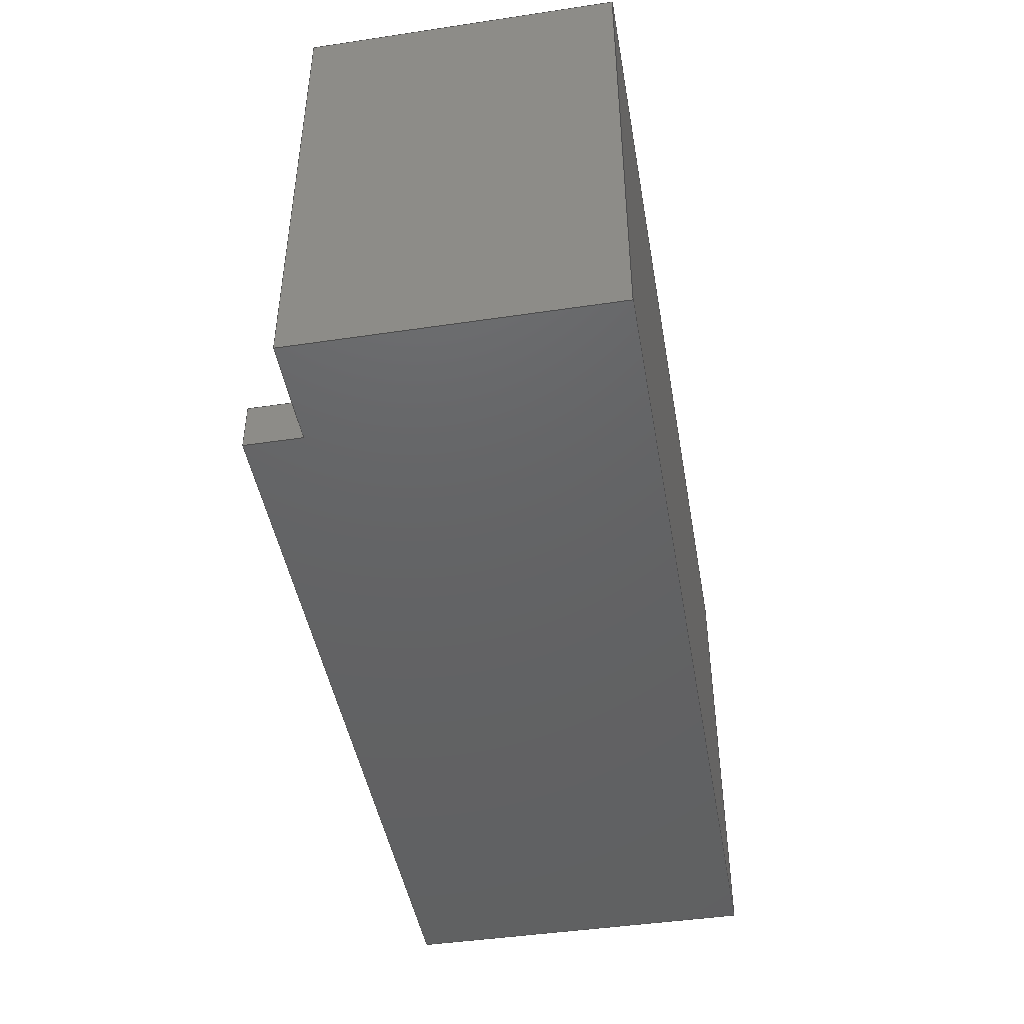
<metadata>
{"format":"step","ext":"step","renderer":"f3d","projection":"perspective","resolution":1024,"background":"white","views":[{"elev":-45.1,"azim":99.8,"up":"+Y"}]}
</metadata>
<code>
ISO-10303-21;
DATA;
#1 = MECHANICAL_DESIGN_GEOMETRIC_PRESENTATION_REPRESENTATION( ' ', ( #7, #8, #9, #10, #11, #12, #13, #14, #15, #16, #17 ), #6 );
#2 = PRODUCT_DEFINITION_CONTEXT( '', #18, 'design' );
#3 = APPLICATION_PROTOCOL_DEFINITION( 'international standard', 'automotive_design', 2001, #18 );
#4 = PRODUCT_CATEGORY_RELATIONSHIP( 'NONE', 'NONE', #19, #20 );
#5 = SHAPE_DEFINITION_REPRESENTATION( #21, #22 );
#6 =  ( GEOMETRIC_REPRESENTATION_CONTEXT( 3 )GLOBAL_UNCERTAINTY_ASSIGNED_CONTEXT( ( #23 ) )GLOBAL_UNIT_ASSIGNED_CONTEXT( ( #24, #25, #26 ) )REPRESENTATION_CONTEXT( 'NONE', 'WORKSPACE' ) );
#7 = STYLED_ITEM( '', ( #27 ), #28 );
#8 = STYLED_ITEM( '', ( #29 ), #30 );
#9 = STYLED_ITEM( '', ( #31 ), #32 );
#10 = STYLED_ITEM( '', ( #33 ), #34 );
#11 = STYLED_ITEM( '', ( #35 ), #36 );
#12 = STYLED_ITEM( '', ( #37 ), #38 );
#13 = STYLED_ITEM( '', ( #39 ), #40 );
#14 = STYLED_ITEM( '', ( #41 ), #42 );
#15 = STYLED_ITEM( '', ( #43 ), #44 );
#16 = STYLED_ITEM( '', ( #45 ), #46 );
#17 = STYLED_ITEM( '', ( #47 ), #48 );
#18 = APPLICATION_CONTEXT( 'core data for automotive mechanical design processes' );
#19 = PRODUCT_CATEGORY( 'part', 'NONE' );
#20 = PRODUCT_RELATED_PRODUCT_CATEGORY( 'detail', ' ', ( #49 ) );
#21 = PRODUCT_DEFINITION_SHAPE( 'NONE', 'NONE', #50 );
#22 = ADVANCED_BREP_SHAPE_REPRESENTATION( 'couch 1', ( #51, #52 ), #6 );
#23 = UNCERTAINTY_MEASURE_WITH_UNIT( LENGTH_MEASURE( 1e-17 ), #24, '', '' );
#24 =  ( CONVERSION_BASED_UNIT( 'METRE', #53 )LENGTH_UNIT(  )NAMED_UNIT( #54 ) );
#25 =  ( NAMED_UNIT( #55 )PLANE_ANGLE_UNIT(  )SI_UNIT( $, .RADIAN. ) );
#26 =  ( NAMED_UNIT( #55 )SI_UNIT( $, .STERADIAN. )SOLID_ANGLE_UNIT(  ) );
#27 = PRESENTATION_STYLE_ASSIGNMENT( ( #56 ) );
#28 = ADVANCED_FACE( '', ( #57 ), #58, .F. );
#29 = PRESENTATION_STYLE_ASSIGNMENT( ( #59 ) );
#30 = ADVANCED_FACE( '', ( #60 ), #61, .T. );
#31 = PRESENTATION_STYLE_ASSIGNMENT( ( #62 ) );
#32 = ADVANCED_FACE( '', ( #63 ), #64, .T. );
#33 = PRESENTATION_STYLE_ASSIGNMENT( ( #65 ) );
#34 = ADVANCED_FACE( '', ( #66 ), #67, .T. );
#35 = PRESENTATION_STYLE_ASSIGNMENT( ( #68 ) );
#36 = ADVANCED_FACE( '', ( #69 ), #70, .F. );
#37 = PRESENTATION_STYLE_ASSIGNMENT( ( #71 ) );
#38 = ADVANCED_FACE( '', ( #72 ), #73, .F. );
#39 = PRESENTATION_STYLE_ASSIGNMENT( ( #74 ) );
#40 = ADVANCED_FACE( '', ( #75 ), #76, .F. );
#41 = PRESENTATION_STYLE_ASSIGNMENT( ( #77 ) );
#42 = ADVANCED_FACE( '', ( #78 ), #79, .T. );
#43 = PRESENTATION_STYLE_ASSIGNMENT( ( #80 ) );
#44 = ADVANCED_FACE( '', ( #81 ), #82, .T. );
#45 = PRESENTATION_STYLE_ASSIGNMENT( ( #83 ) );
#46 = ADVANCED_FACE( '', ( #84 ), #85, .F. );
#47 = PRESENTATION_STYLE_ASSIGNMENT( ( #86 ) );
#48 = ADVANCED_FACE( '', ( #87 ), #88, .T. );
#49 = PRODUCT( 'couch 1', 'couch 1', 'PART-couch 1-DESC', ( #89 ) );
#50 = PRODUCT_DEFINITION( 'NONE', 'NONE', #90, #2 );
#51 = MANIFOLD_SOLID_BREP( 'couch 1', #91 );
#52 = AXIS2_PLACEMENT_3D( '', #92, #93, #94 );
#53 = LENGTH_MEASURE_WITH_UNIT( LENGTH_MEASURE( 1 ), #95 );
#54 = DIMENSIONAL_EXPONENTS( 1, 0, 0, 0, 0, 0, 0 );
#55 = DIMENSIONAL_EXPONENTS( 0, 0, 0, 0, 0, 0, 0 );
#56 = SURFACE_STYLE_USAGE( .BOTH., #96 );
#57 = FACE_OUTER_BOUND( '', #97, .T. );
#58 = PLANE( '', #98 );
#59 = SURFACE_STYLE_USAGE( .BOTH., #99 );
#60 = FACE_OUTER_BOUND( '', #100, .T. );
#61 = PLANE( '', #101 );
#62 = SURFACE_STYLE_USAGE( .BOTH., #102 );
#63 = FACE_OUTER_BOUND( '', #103, .T. );
#64 = PLANE( '', #104 );
#65 = SURFACE_STYLE_USAGE( .BOTH., #105 );
#66 = FACE_OUTER_BOUND( '', #106, .T. );
#67 = PLANE( '', #107 );
#68 = SURFACE_STYLE_USAGE( .BOTH., #108 );
#69 = FACE_OUTER_BOUND( '', #109, .T. );
#70 = PLANE( '', #110 );
#71 = SURFACE_STYLE_USAGE( .BOTH., #111 );
#72 = FACE_OUTER_BOUND( '', #112, .T. );
#73 = PLANE( '', #113 );
#74 = SURFACE_STYLE_USAGE( .BOTH., #114 );
#75 = FACE_OUTER_BOUND( '', #115, .T. );
#76 = PLANE( '', #116 );
#77 = SURFACE_STYLE_USAGE( .BOTH., #117 );
#78 = FACE_OUTER_BOUND( '', #118, .T. );
#79 = PLANE( '', #119 );
#80 = SURFACE_STYLE_USAGE( .BOTH., #120 );
#81 = FACE_OUTER_BOUND( '', #121, .T. );
#82 = PLANE( '', #122 );
#83 = SURFACE_STYLE_USAGE( .BOTH., #123 );
#84 = FACE_OUTER_BOUND( '', #124, .T. );
#85 = PLANE( '', #125 );
#86 = SURFACE_STYLE_USAGE( .BOTH., #126 );
#87 = FACE_OUTER_BOUND( '', #127, .T. );
#88 = PLANE( '', #128 );
#89 = PRODUCT_CONTEXT( '', #18, 'mechanical' );
#90 = PRODUCT_DEFINITION_FORMATION_WITH_SPECIFIED_SOURCE( ' ', 'NONE', #49, .NOT_KNOWN. );
#91 = CLOSED_SHELL( '', ( #36, #34, #48, #46, #28, #30, #44, #38, #32, #40, #42 ) );
#92 = CARTESIAN_POINT( '', ( 0, 0, 0 ) );
#93 = DIRECTION( '', ( 0, 0, 1 ) );
#94 = DIRECTION( '', ( 1, 0, 0 ) );
#95 =  ( LENGTH_UNIT(  )NAMED_UNIT( #54 )SI_UNIT( $, .METRE. ) );
#96 = SURFACE_SIDE_STYLE( '', ( #129 ) );
#97 = EDGE_LOOP( '', ( #130, #131, #132, #133, #134, #135 ) );
#98 = AXIS2_PLACEMENT_3D( '', #136, #137, #138 );
#99 = SURFACE_SIDE_STYLE( '', ( #139 ) );
#100 = EDGE_LOOP( '', ( #140, #141, #142, #143 ) );
#101 = AXIS2_PLACEMENT_3D( '', #144, #145, #146 );
#102 = SURFACE_SIDE_STYLE( '', ( #147 ) );
#103 = EDGE_LOOP( '', ( #148, #149, #150, #151, #152 ) );
#104 = AXIS2_PLACEMENT_3D( '', #153, #154, #155 );
#105 = SURFACE_SIDE_STYLE( '', ( #156 ) );
#106 = EDGE_LOOP( '', ( #157, #158, #159, #160 ) );
#107 = AXIS2_PLACEMENT_3D( '', #161, #162, #163 );
#108 = SURFACE_SIDE_STYLE( '', ( #164 ) );
#109 = EDGE_LOOP( '', ( #165, #166, #167, #168 ) );
#110 = AXIS2_PLACEMENT_3D( '', #169, #170, #171 );
#111 = SURFACE_SIDE_STYLE( '', ( #172 ) );
#112 = EDGE_LOOP( '', ( #173, #174, #175, #176 ) );
#113 = AXIS2_PLACEMENT_3D( '', #177, #178, #179 );
#114 = SURFACE_SIDE_STYLE( '', ( #180 ) );
#115 = EDGE_LOOP( '', ( #181, #182, #183, #184, #185 ) );
#116 = AXIS2_PLACEMENT_3D( '', #186, #187, #188 );
#117 = SURFACE_SIDE_STYLE( '', ( #189 ) );
#118 = EDGE_LOOP( '', ( #190, #191, #192, #193 ) );
#119 = AXIS2_PLACEMENT_3D( '', #194, #195, #196 );
#120 = SURFACE_SIDE_STYLE( '', ( #197 ) );
#121 = EDGE_LOOP( '', ( #198, #199, #200, #201, #202, #203 ) );
#122 = AXIS2_PLACEMENT_3D( '', #204, #205, #206 );
#123 = SURFACE_SIDE_STYLE( '', ( #207 ) );
#124 = EDGE_LOOP( '', ( #208, #209, #210, #211, #212, #213 ) );
#125 = AXIS2_PLACEMENT_3D( '', #214, #215, #216 );
#126 = SURFACE_SIDE_STYLE( '', ( #217 ) );
#127 = EDGE_LOOP( '', ( #218, #219, #220, #221 ) );
#128 = AXIS2_PLACEMENT_3D( '', #222, #223, #224 );
#129 = SURFACE_STYLE_FILL_AREA( #225 );
#130 = ORIENTED_EDGE( '', *, *, #226, .T. );
#131 = ORIENTED_EDGE( '', *, *, #227, .F. );
#132 = ORIENTED_EDGE( '', *, *, #228, .F. );
#133 = ORIENTED_EDGE( '', *, *, #229, .T. );
#134 = ORIENTED_EDGE( '', *, *, #230, .F. );
#135 = ORIENTED_EDGE( '', *, *, #231, .T. );
#136 = CARTESIAN_POINT( '', ( -0.8224, -0.00411, 0.381 ) );
#137 = DIRECTION( '', ( 1, 0, 0 ) );
#138 = DIRECTION( '', ( 0, 0, -1 ) );
#139 = SURFACE_STYLE_FILL_AREA( #232 );
#140 = ORIENTED_EDGE( '', *, *, #233, .F. );
#141 = ORIENTED_EDGE( '', *, *, #234, .F. );
#142 = ORIENTED_EDGE( '', *, *, #235, .T. );
#143 = ORIENTED_EDGE( '', *, *, #236, .T. );
#144 = CARTESIAN_POINT( '', ( 0.854, 0.1682, 0.381 ) );
#145 = DIRECTION( '', ( 1, 6.123e-17, 0 ) );
#146 = DIRECTION( '', ( -6.123e-17, 1, 0 ) );
#147 = SURFACE_STYLE_FILL_AREA( #237 );
#148 = ORIENTED_EDGE( '', *, *, #238, .F. );
#149 = ORIENTED_EDGE( '', *, *, #239, .T. );
#150 = ORIENTED_EDGE( '', *, *, #235, .F. );
#151 = ORIENTED_EDGE( '', *, *, #240, .F. );
#152 = ORIENTED_EDGE( '', *, *, #241, .F. );
#153 = CARTESIAN_POINT( '', ( 0.01577, 0.08203, 0.5588 ) );
#154 = DIRECTION( '', ( 0, 0, 1 ) );
#155 = DIRECTION( '', ( 1, 0, 0 ) );
#156 = SURFACE_STYLE_FILL_AREA( #242 );
#157 = ORIENTED_EDGE( '', *, *, #243, .F. );
#158 = ORIENTED_EDGE( '', *, *, #244, .T. );
#159 = ORIENTED_EDGE( '', *, *, #245, .F. );
#160 = ORIENTED_EDGE( '', *, *, #230, .T. );
#161 = CARTESIAN_POINT( '', ( 0.01577, 0.08203, 0.381 ) );
#162 = DIRECTION( '', ( 0, 0, 1 ) );
#163 = DIRECTION( '', ( 1, 0, 0 ) );
#164 = SURFACE_STYLE_FILL_AREA( #246 );
#165 = ORIENTED_EDGE( '', *, *, #247, .T. );
#166 = ORIENTED_EDGE( '', *, *, #238, .T. );
#167 = ORIENTED_EDGE( '', *, *, #248, .F. );
#168 = ORIENTED_EDGE( '', *, *, #249, .F. );
#169 = CARTESIAN_POINT( '', ( 0.6635, 0.08203, 0.6604 ) );
#170 = DIRECTION( '', ( -1, -1.837e-16, 0 ) );
#171 = DIRECTION( '', ( 1.837e-16, -1, 0 ) );
#172 = SURFACE_STYLE_FILL_AREA( #250 );
#173 = ORIENTED_EDGE( '', *, *, #226, .F. );
#174 = ORIENTED_EDGE( '', *, *, #251, .T. );
#175 = ORIENTED_EDGE( '', *, *, #233, .T. );
#176 = ORIENTED_EDGE( '', *, *, #252, .F. );
#177 = CARTESIAN_POINT( '', ( 0.01577, 0.08203, 0 ) );
#178 = DIRECTION( '', ( 0, 0, 1 ) );
#179 = DIRECTION( '', ( 1, 0, 0 ) );
#180 = SURFACE_STYLE_FILL_AREA( #253 );
#181 = ORIENTED_EDGE( '', *, *, #243, .T. );
#182 = ORIENTED_EDGE( '', *, *, #229, .F. );
#183 = ORIENTED_EDGE( '', *, *, #254, .F. );
#184 = ORIENTED_EDGE( '', *, *, #248, .T. );
#185 = ORIENTED_EDGE( '', *, *, #255, .T. );
#186 = CARTESIAN_POINT( '', ( -0.07948, -0.2609, 0.6604 ) );
#187 = DIRECTION( '', ( 1.225e-16, -1, 0 ) );
#188 = DIRECTION( '', ( 1, 1.225e-16, 0 ) );
#189 = SURFACE_STYLE_FILL_AREA( #256 );
#190 = ORIENTED_EDGE( '', *, *, #249, .T. );
#191 = ORIENTED_EDGE( '', *, *, #254, .T. );
#192 = ORIENTED_EDGE( '', *, *, #228, .T. );
#193 = ORIENTED_EDGE( '', *, *, #257, .T. );
#194 = CARTESIAN_POINT( '', ( -0.07948, 0.08203, 0.6604 ) );
#195 = DIRECTION( '', ( 0, 0, 1 ) );
#196 = DIRECTION( '', ( 1, 0, 0 ) );
#197 = SURFACE_STYLE_FILL_AREA( #258 );
#198 = ORIENTED_EDGE( '', *, *, #251, .F. );
#199 = ORIENTED_EDGE( '', *, *, #231, .F. );
#200 = ORIENTED_EDGE( '', *, *, #245, .T. );
#201 = ORIENTED_EDGE( '', *, *, #259, .F. );
#202 = ORIENTED_EDGE( '', *, *, #240, .T. );
#203 = ORIENTED_EDGE( '', *, *, #234, .T. );
#204 = CARTESIAN_POINT( '', ( 0.01577, 0.5138, 0.381 ) );
#205 = DIRECTION( '', ( 0, 1, 0 ) );
#206 = DIRECTION( '', ( 0, 0, 1 ) );
#207 = SURFACE_STYLE_FILL_AREA( #260 );
#208 = ORIENTED_EDGE( '', *, *, #252, .T. );
#209 = ORIENTED_EDGE( '', *, *, #236, .F. );
#210 = ORIENTED_EDGE( '', *, *, #239, .F. );
#211 = ORIENTED_EDGE( '', *, *, #247, .F. );
#212 = ORIENTED_EDGE( '', *, *, #257, .F. );
#213 = ORIENTED_EDGE( '', *, *, #227, .T. );
#214 = CARTESIAN_POINT( '', ( 0.01577, -0.3498, 0.381 ) );
#215 = DIRECTION( '', ( 0, 1, 0 ) );
#216 = DIRECTION( '', ( 0, 0, 1 ) );
#217 = SURFACE_STYLE_FILL_AREA( #261 );
#218 = ORIENTED_EDGE( '', *, *, #255, .F. );
#219 = ORIENTED_EDGE( '', *, *, #241, .T. );
#220 = ORIENTED_EDGE( '', *, *, #259, .T. );
#221 = ORIENTED_EDGE( '', *, *, #244, .F. );
#222 = CARTESIAN_POINT( '', ( 0.6635, 0.08203, 0.5588 ) );
#223 = DIRECTION( '', ( -1, -1.837e-16, 0 ) );
#224 = DIRECTION( '', ( 1.837e-16, -1, 0 ) );
#225 = FILL_AREA_STYLE( '', ( #262 ) );
#226 = EDGE_CURVE( '', #263, #264, #265, .T. );
#227 = EDGE_CURVE( '', #266, #264, #267, .T. );
#228 = EDGE_CURVE( '', #268, #266, #269, .T. );
#229 = EDGE_CURVE( '', #268, #270, #271, .T. );
#230 = EDGE_CURVE( '', #272, #270, #273, .T. );
#231 = EDGE_CURVE( '', #272, #263, #274, .T. );
#232 = FILL_AREA_STYLE( '', ( #275 ) );
#233 = EDGE_CURVE( '', #276, #277, #278, .T. );
#234 = EDGE_CURVE( '', #279, #276, #280, .T. );
#235 = EDGE_CURVE( '', #279, #281, #282, .T. );
#236 = EDGE_CURVE( '', #281, #277, #283, .T. );
#237 = FILL_AREA_STYLE( '', ( #284 ) );
#238 = EDGE_CURVE( '', #285, #286, #287, .T. );
#239 = EDGE_CURVE( '', #285, #281, #288, .T. );
#240 = EDGE_CURVE( '', #289, #279, #290, .T. );
#241 = EDGE_CURVE( '', #286, #289, #291, .T. );
#242 = FILL_AREA_STYLE( '', ( #292 ) );
#243 = EDGE_CURVE( '', #293, #270, #294, .T. );
#244 = EDGE_CURVE( '', #293, #295, #296, .T. );
#245 = EDGE_CURVE( '', #272, #295, #297, .T. );
#246 = FILL_AREA_STYLE( '', ( #298 ) );
#247 = EDGE_CURVE( '', #299, #285, #300, .T. );
#248 = EDGE_CURVE( '', #301, #286, #302, .T. );
#249 = EDGE_CURVE( '', #299, #301, #303, .T. );
#250 = FILL_AREA_STYLE( '', ( #304 ) );
#251 = EDGE_CURVE( '', #263, #276, #305, .T. );
#252 = EDGE_CURVE( '', #264, #277, #306, .T. );
#253 = FILL_AREA_STYLE( '', ( #307 ) );
#254 = EDGE_CURVE( '', #301, #268, #308, .T. );
#255 = EDGE_CURVE( '', #286, #293, #309, .T. );
#256 = FILL_AREA_STYLE( '', ( #310 ) );
#257 = EDGE_CURVE( '', #266, #299, #311, .T. );
#258 = FILL_AREA_STYLE( '', ( #312 ) );
#259 = EDGE_CURVE( '', #289, #295, #313, .T. );
#260 = FILL_AREA_STYLE( '', ( #314 ) );
#261 = FILL_AREA_STYLE( '', ( #315 ) );
#262 = FILL_AREA_STYLE_COLOUR( '', #316 );
#263 = VERTEX_POINT( '', #317 );
#264 = VERTEX_POINT( '', #318 );
#265 = LINE( '', #319, #320 );
#266 = VERTEX_POINT( '', #321 );
#267 = LINE( '', #322, #323 );
#268 = VERTEX_POINT( '', #324 );
#269 = LINE( '', #325, #326 );
#270 = VERTEX_POINT( '', #327 );
#271 = LINE( '', #328, #329 );
#272 = VERTEX_POINT( '', #330 );
#273 = LINE( '', #331, #332 );
#274 = LINE( '', #333, #334 );
#275 = FILL_AREA_STYLE_COLOUR( '', #335 );
#276 = VERTEX_POINT( '', #336 );
#277 = VERTEX_POINT( '', #337 );
#278 = LINE( '', #338, #339 );
#279 = VERTEX_POINT( '', #340 );
#280 = LINE( '', #341, #342 );
#281 = VERTEX_POINT( '', #343 );
#282 = LINE( '', #344, #345 );
#283 = LINE( '', #346, #347 );
#284 = FILL_AREA_STYLE_COLOUR( '', #348 );
#285 = VERTEX_POINT( '', #349 );
#286 = VERTEX_POINT( '', #350 );
#287 = LINE( '', #351, #352 );
#288 = LINE( '', #353, #354 );
#289 = VERTEX_POINT( '', #355 );
#290 = LINE( '', #356, #357 );
#291 = LINE( '', #358, #359 );
#292 = FILL_AREA_STYLE_COLOUR( '', #360 );
#293 = VERTEX_POINT( '', #361 );
#294 = LINE( '', #362, #363 );
#295 = VERTEX_POINT( '', #364 );
#296 = LINE( '', #365, #366 );
#297 = LINE( '', #367, #368 );
#298 = FILL_AREA_STYLE_COLOUR( '', #369 );
#299 = VERTEX_POINT( '', #370 );
#300 = LINE( '', #371, #372 );
#301 = VERTEX_POINT( '', #373 );
#302 = LINE( '', #374, #375 );
#303 = LINE( '', #376, #377 );
#304 = FILL_AREA_STYLE_COLOUR( '', #378 );
#305 = LINE( '', #379, #380 );
#306 = LINE( '', #381, #382 );
#307 = FILL_AREA_STYLE_COLOUR( '', #383 );
#308 = LINE( '', #384, #385 );
#309 = LINE( '', #386, #387 );
#310 = FILL_AREA_STYLE_COLOUR( '', #388 );
#311 = LINE( '', #389, #390 );
#312 = FILL_AREA_STYLE_COLOUR( '', #391 );
#313 = LINE( '', #392, #393 );
#314 = FILL_AREA_STYLE_COLOUR( '', #394 );
#315 = FILL_AREA_STYLE_COLOUR( '', #395 );
#316 = COLOUR_RGB( '', 0.6039, 0.6471, 0.6863 );
#317 = CARTESIAN_POINT( '', ( -0.8224, 0.5138, 0 ) );
#318 = CARTESIAN_POINT( '', ( -0.8224, -0.3498, 0 ) );
#319 = CARTESIAN_POINT( '', ( -0.8224, -0.00411, 0 ) );
#320 = VECTOR( '', #396, 1 );
#321 = CARTESIAN_POINT( '', ( -0.8224, -0.3498, 0.6604 ) );
#322 = CARTESIAN_POINT( '', ( -0.8224, -0.3498, 0.381 ) );
#323 = VECTOR( '', #397, 1 );
#324 = CARTESIAN_POINT( '', ( -0.8224, -0.2609, 0.6604 ) );
#325 = CARTESIAN_POINT( '', ( -0.8224, -0.00411, 0.6604 ) );
#326 = VECTOR( '', #398, 1 );
#327 = CARTESIAN_POINT( '', ( -0.8224, -0.2609, 0.381 ) );
#328 = CARTESIAN_POINT( '', ( -0.8224, -0.2609, 0.6604 ) );
#329 = VECTOR( '', #399, 1 );
#330 = CARTESIAN_POINT( '', ( -0.8224, 0.5138, 0.381 ) );
#331 = CARTESIAN_POINT( '', ( -0.8224, -0.00411, 0.381 ) );
#332 = VECTOR( '', #400, 1 );
#333 = CARTESIAN_POINT( '', ( -0.8224, 0.5138, 0.381 ) );
#334 = VECTOR( '', #401, 1 );
#335 = COLOUR_RGB( '', 0.6039, 0.6471, 0.6863 );
#336 = CARTESIAN_POINT( '', ( 0.854, 0.5138, 0 ) );
#337 = CARTESIAN_POINT( '', ( 0.854, -0.3498, 0 ) );
#338 = CARTESIAN_POINT( '', ( 0.854, 0.1682, 0 ) );
#339 = VECTOR( '', #402, 1 );
#340 = CARTESIAN_POINT( '', ( 0.854, 0.5138, 0.5588 ) );
#341 = CARTESIAN_POINT( '', ( 0.854, 0.5138, 0.381 ) );
#342 = VECTOR( '', #403, 1 );
#343 = CARTESIAN_POINT( '', ( 0.854, -0.3498, 0.5588 ) );
#344 = CARTESIAN_POINT( '', ( 0.854, 0.1682, 0.5588 ) );
#345 = VECTOR( '', #404, 1 );
#346 = CARTESIAN_POINT( '', ( 0.854, -0.3498, 0.381 ) );
#347 = VECTOR( '', #405, 1 );
#348 = COLOUR_RGB( '', 0.6039, 0.6471, 0.6863 );
#349 = CARTESIAN_POINT( '', ( 0.6635, -0.3498, 0.5588 ) );
#350 = CARTESIAN_POINT( '', ( 0.6635, -0.2609, 0.5588 ) );
#351 = CARTESIAN_POINT( '', ( 0.6635, 0.08203, 0.5588 ) );
#352 = VECTOR( '', #406, 1 );
#353 = CARTESIAN_POINT( '', ( 0.01577, -0.3498, 0.5588 ) );
#354 = VECTOR( '', #407, 1 );
#355 = CARTESIAN_POINT( '', ( 0.6635, 0.5138, 0.5588 ) );
#356 = CARTESIAN_POINT( '', ( 0.01577, 0.5138, 0.5588 ) );
#357 = VECTOR( '', #408, 1 );
#358 = CARTESIAN_POINT( '', ( 0.6635, 0.08203, 0.5588 ) );
#359 = VECTOR( '', #409, 1 );
#360 = COLOUR_RGB( '', 0.6039, 0.6471, 0.6863 );
#361 = CARTESIAN_POINT( '', ( 0.6635, -0.2609, 0.381 ) );
#362 = CARTESIAN_POINT( '', ( -0.07948, -0.2609, 0.381 ) );
#363 = VECTOR( '', #410, 1 );
#364 = CARTESIAN_POINT( '', ( 0.6635, 0.5138, 0.381 ) );
#365 = CARTESIAN_POINT( '', ( 0.6635, 0.08203, 0.381 ) );
#366 = VECTOR( '', #411, 1 );
#367 = CARTESIAN_POINT( '', ( 0.01577, 0.5138, 0.381 ) );
#368 = VECTOR( '', #412, 1 );
#369 = COLOUR_RGB( '', 0.6039, 0.6471, 0.6863 );
#370 = CARTESIAN_POINT( '', ( 0.6635, -0.3498, 0.6604 ) );
#371 = CARTESIAN_POINT( '', ( 0.6635, -0.3498, 0.6604 ) );
#372 = VECTOR( '', #413, 1 );
#373 = CARTESIAN_POINT( '', ( 0.6635, -0.2609, 0.6604 ) );
#374 = CARTESIAN_POINT( '', ( 0.6635, -0.2609, 0.6604 ) );
#375 = VECTOR( '', #414, 1 );
#376 = CARTESIAN_POINT( '', ( 0.6635, 0.08203, 0.6604 ) );
#377 = VECTOR( '', #415, 1 );
#378 = COLOUR_RGB( '', 0.6039, 0.6471, 0.6863 );
#379 = CARTESIAN_POINT( '', ( 0.01577, 0.5138, 0 ) );
#380 = VECTOR( '', #416, 1 );
#381 = CARTESIAN_POINT( '', ( 0.01577, -0.3498, 0 ) );
#382 = VECTOR( '', #417, 1 );
#383 = COLOUR_RGB( '', 0.6039, 0.6471, 0.6863 );
#384 = CARTESIAN_POINT( '', ( -0.07948, -0.2609, 0.6604 ) );
#385 = VECTOR( '', #418, 1 );
#386 = CARTESIAN_POINT( '', ( 0.6635, -0.2609, 0.6604 ) );
#387 = VECTOR( '', #419, 1 );
#388 = COLOUR_RGB( '', 0.6039, 0.6471, 0.6863 );
#389 = CARTESIAN_POINT( '', ( 0.01577, -0.3498, 0.6604 ) );
#390 = VECTOR( '', #420, 1 );
#391 = COLOUR_RGB( '', 0.6039, 0.6471, 0.6863 );
#392 = CARTESIAN_POINT( '', ( 0.6635, 0.5138, 0.5588 ) );
#393 = VECTOR( '', #421, 1 );
#394 = COLOUR_RGB( '', 0.6039, 0.6471, 0.6863 );
#395 = COLOUR_RGB( '', 0.6039, 0.6471, 0.6863 );
#396 = DIRECTION( '', ( 0, -1, 0 ) );
#397 = DIRECTION( '', ( 0, 0, -1 ) );
#398 = DIRECTION( '', ( 0, -1, 0 ) );
#399 = DIRECTION( '', ( 0, 0, -1 ) );
#400 = DIRECTION( '', ( 0, -1, 0 ) );
#401 = DIRECTION( '', ( 0, 0, -1 ) );
#402 = DIRECTION( '', ( 6.123e-17, -1, 0 ) );
#403 = DIRECTION( '', ( 0, 0, -1 ) );
#404 = DIRECTION( '', ( 6.123e-17, -1, 0 ) );
#405 = DIRECTION( '', ( 0, 0, -1 ) );
#406 = DIRECTION( '', ( -1.837e-16, 1, 0 ) );
#407 = DIRECTION( '', ( 1, 0, 0 ) );
#408 = DIRECTION( '', ( 1, 0, 0 ) );
#409 = DIRECTION( '', ( -1.837e-16, 1, 0 ) );
#410 = DIRECTION( '', ( -1, -1.225e-16, 0 ) );
#411 = DIRECTION( '', ( -1.837e-16, 1, 0 ) );
#412 = DIRECTION( '', ( 1, 0, 0 ) );
#413 = DIRECTION( '', ( 0, 0, -1 ) );
#414 = DIRECTION( '', ( 0, 0, -1 ) );
#415 = DIRECTION( '', ( -1.837e-16, 1, 0 ) );
#416 = DIRECTION( '', ( 1, 0, 0 ) );
#417 = DIRECTION( '', ( 1, 0, 0 ) );
#418 = DIRECTION( '', ( -1, -1.225e-16, 0 ) );
#419 = DIRECTION( '', ( 0, 0, -1 ) );
#420 = DIRECTION( '', ( 1, 0, 0 ) );
#421 = DIRECTION( '', ( 0, 0, -1 ) );
ENDSEC;
END-ISO-10303-21;

</code>
